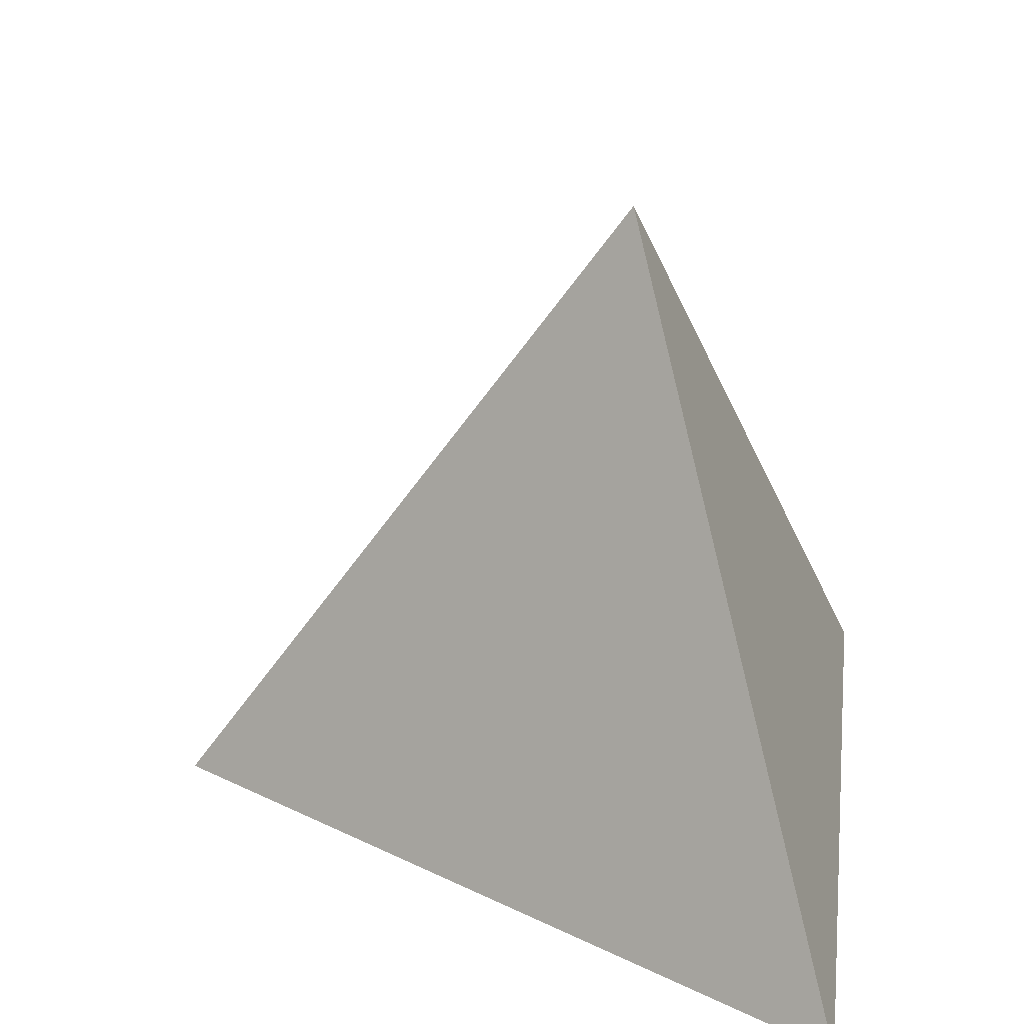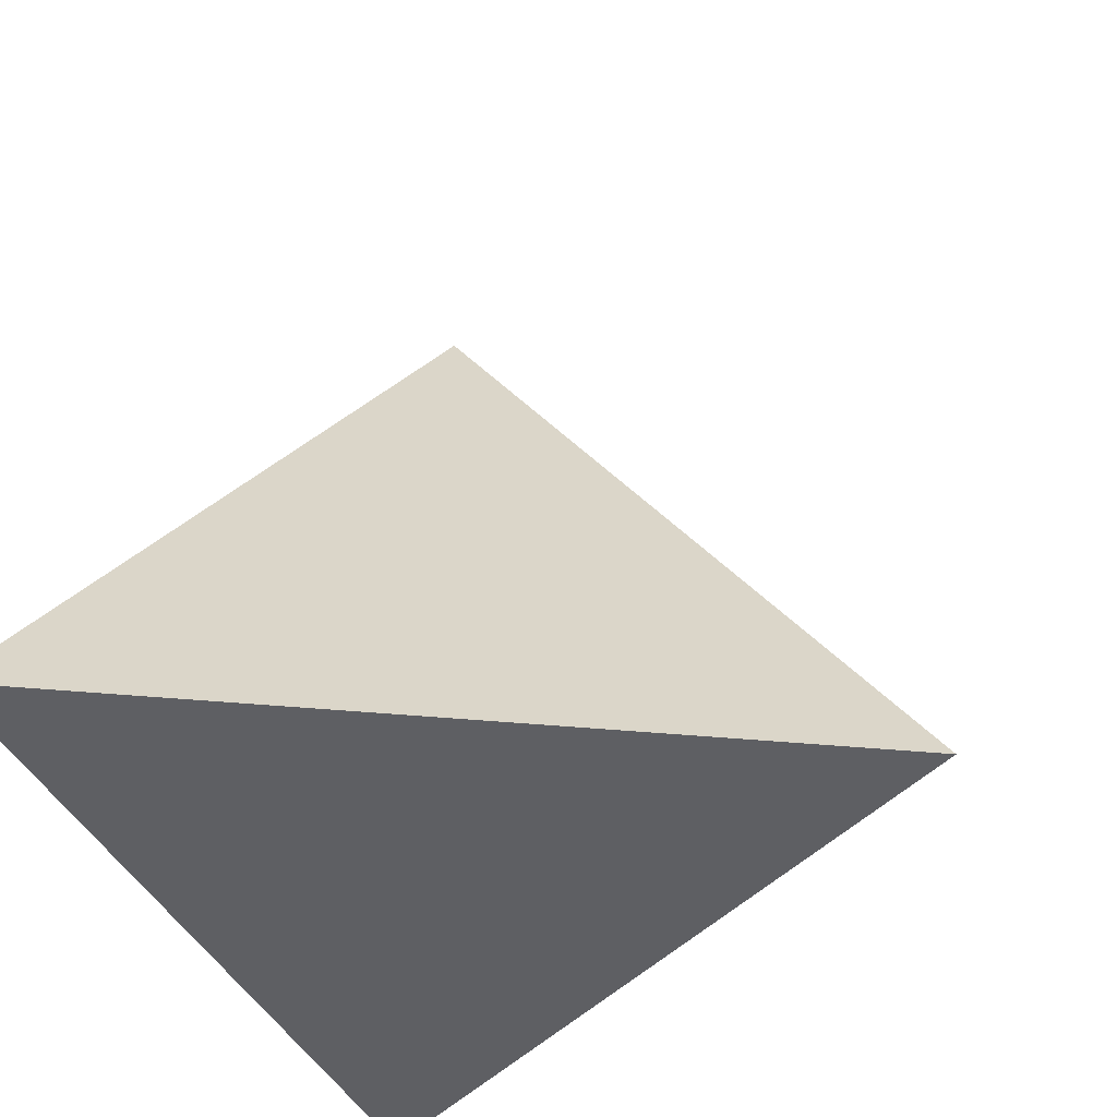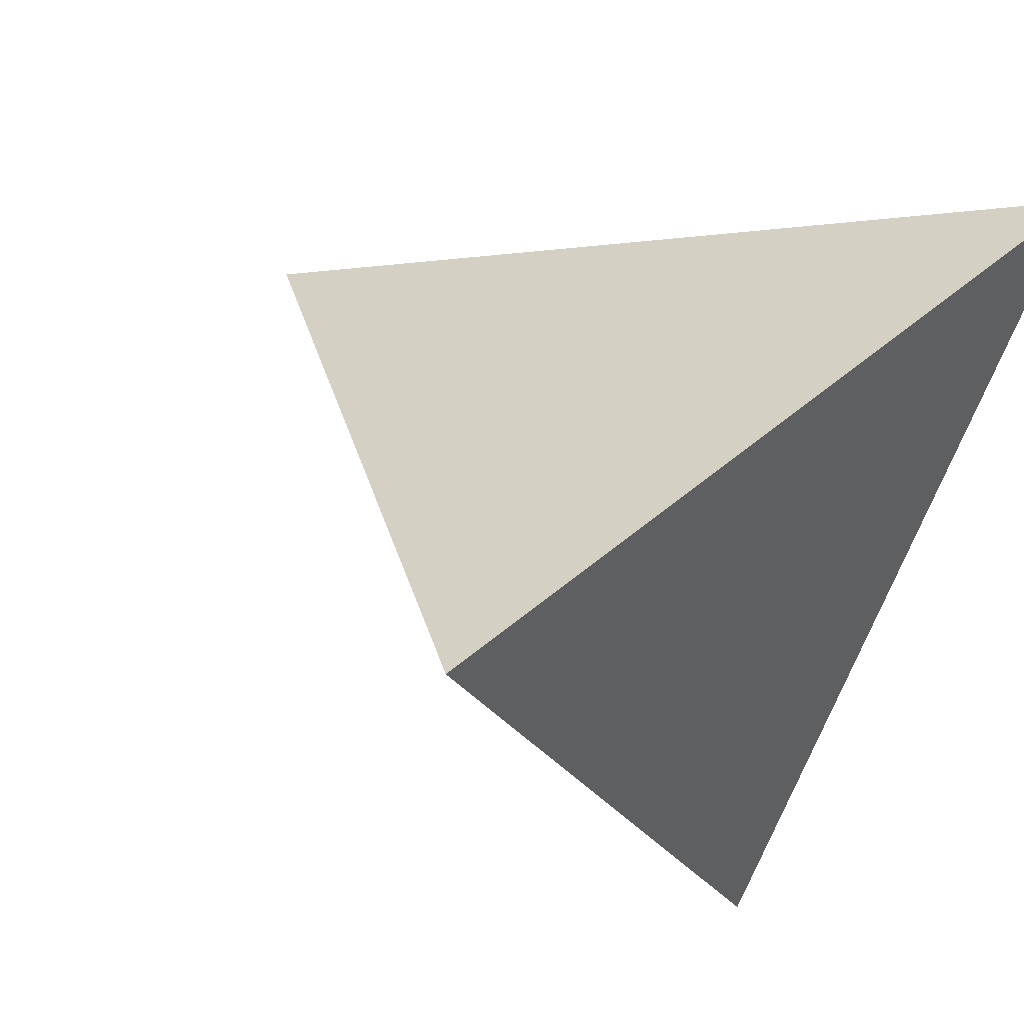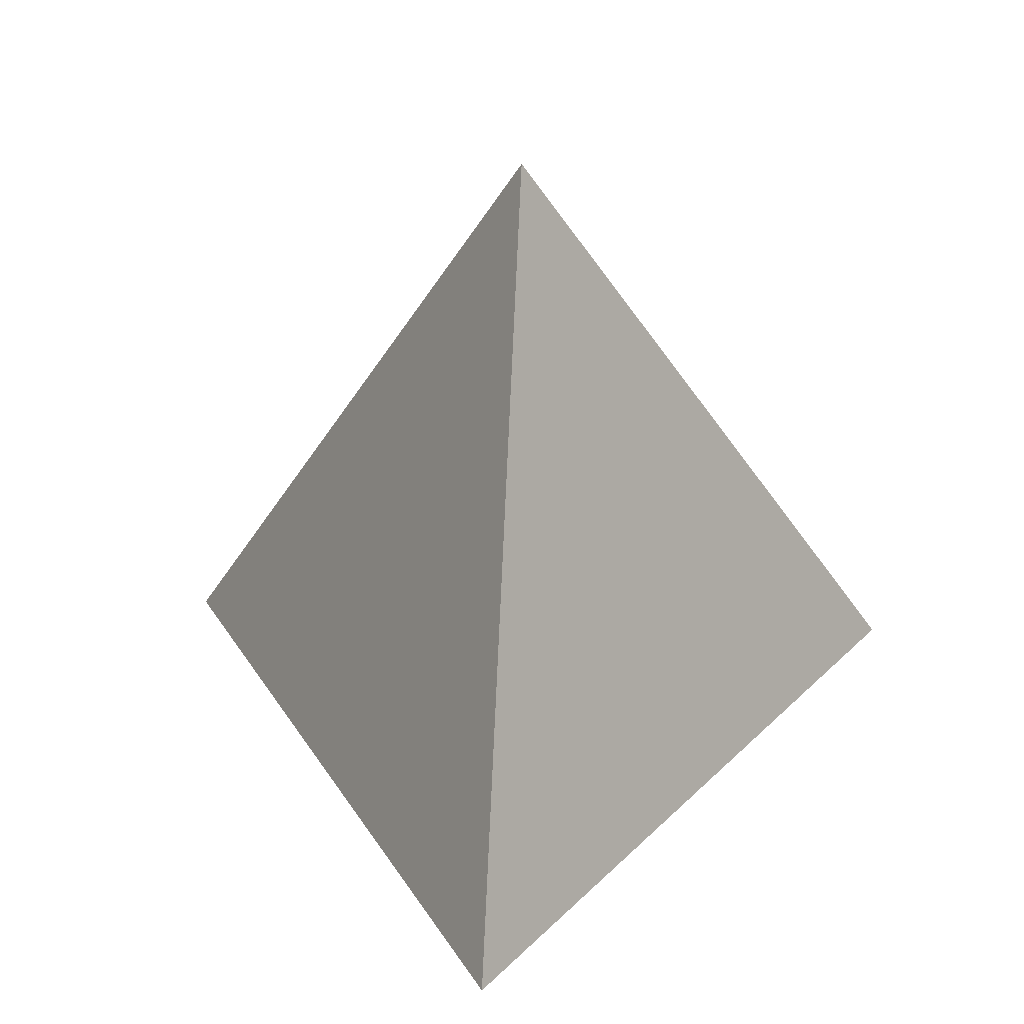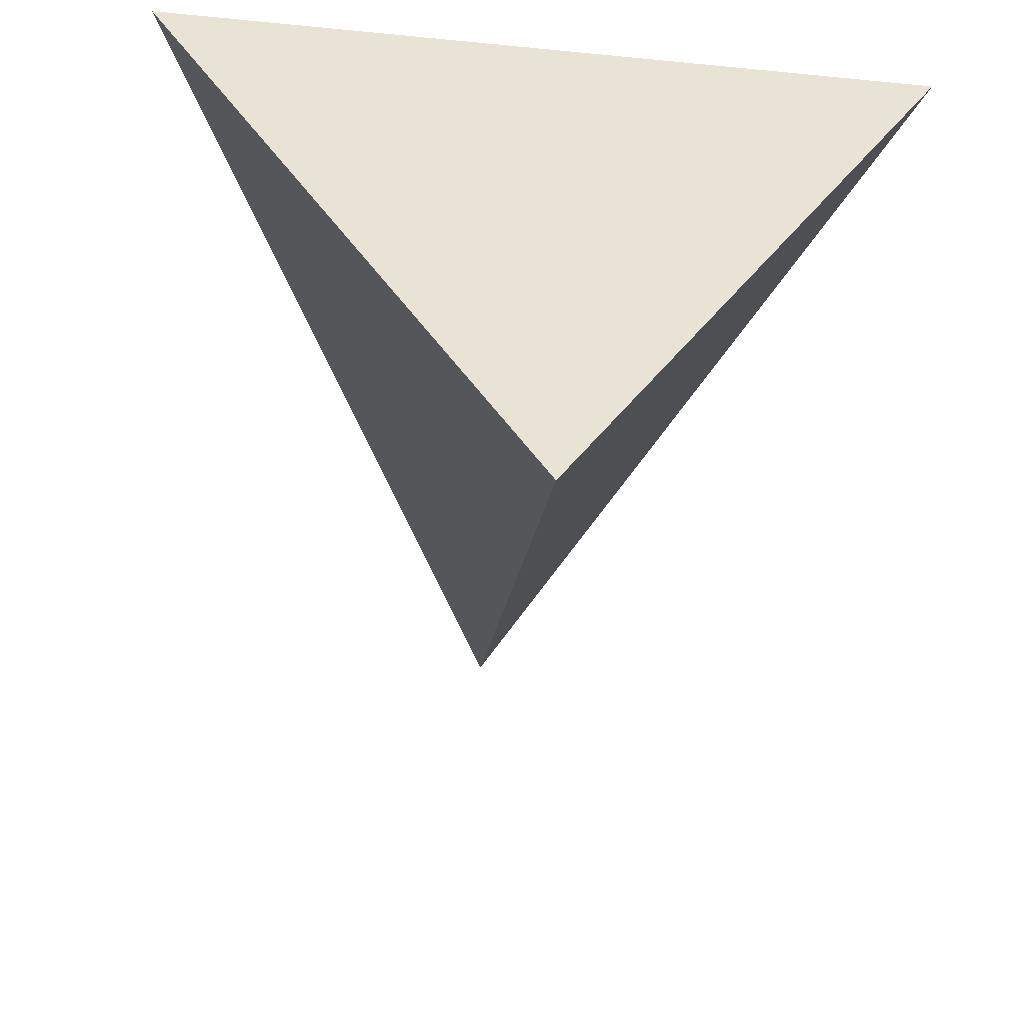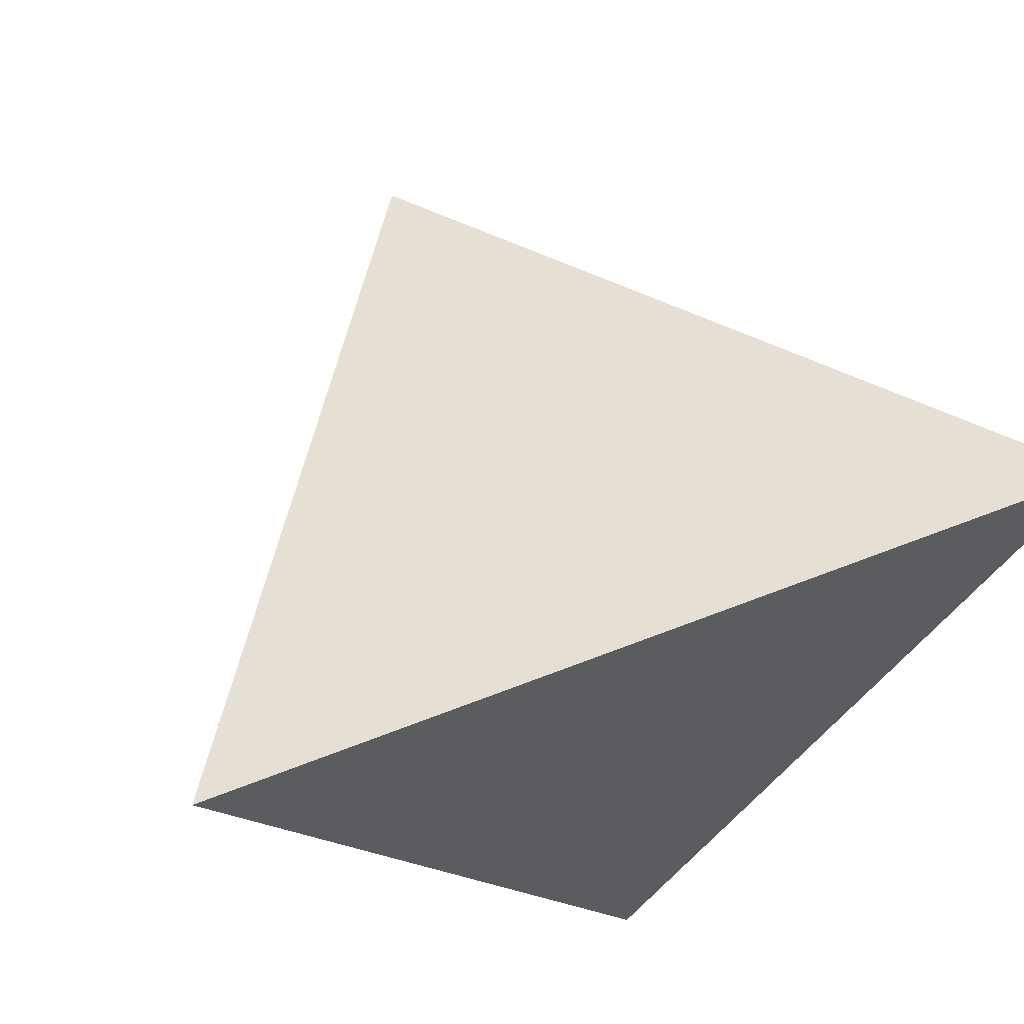
<metadata>
{"format":"obj","ext":"obj","renderer":"f3d","projection":"perspective","resolution":1024,"background":"white","views":[{"elev":25.5,"azim":-82.2,"up":"+Y"},{"elev":-41.0,"azim":113.3,"up":"+Y"},{"elev":45.2,"azim":-45.3,"up":"+Z"},{"elev":28.3,"azim":-175.3,"up":"+Y"},{"elev":-49.9,"azim":-6.2,"up":"+Z"},{"elev":61.1,"azim":-21.9,"up":"+Z"}]}
</metadata>
<code>
o Cylinder
v 0 -0.707 -2
v 0 2.121 0
v 1.732 -0.707 1
v -1.732 -0.707 1
f 1 2 3
f 3 2 4
f 4 2 1
f 1 3 4

</code>
